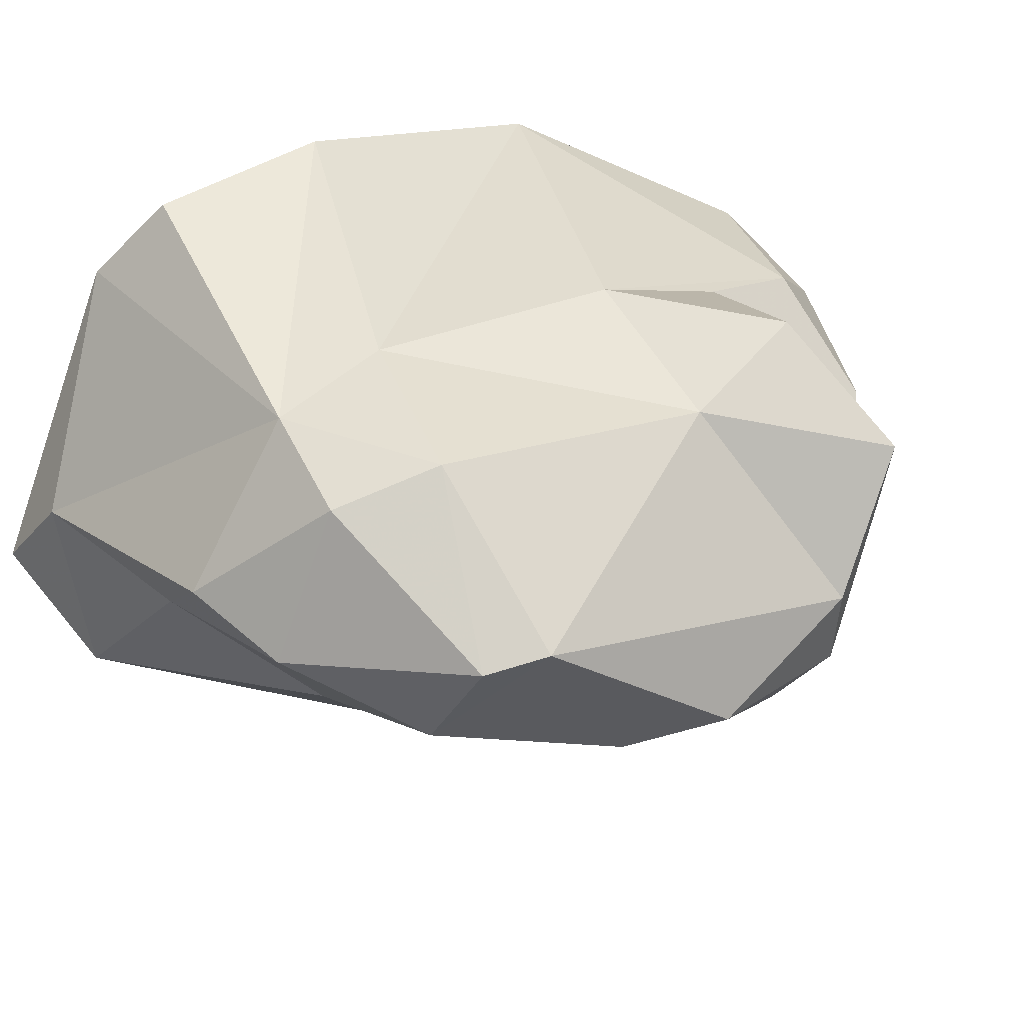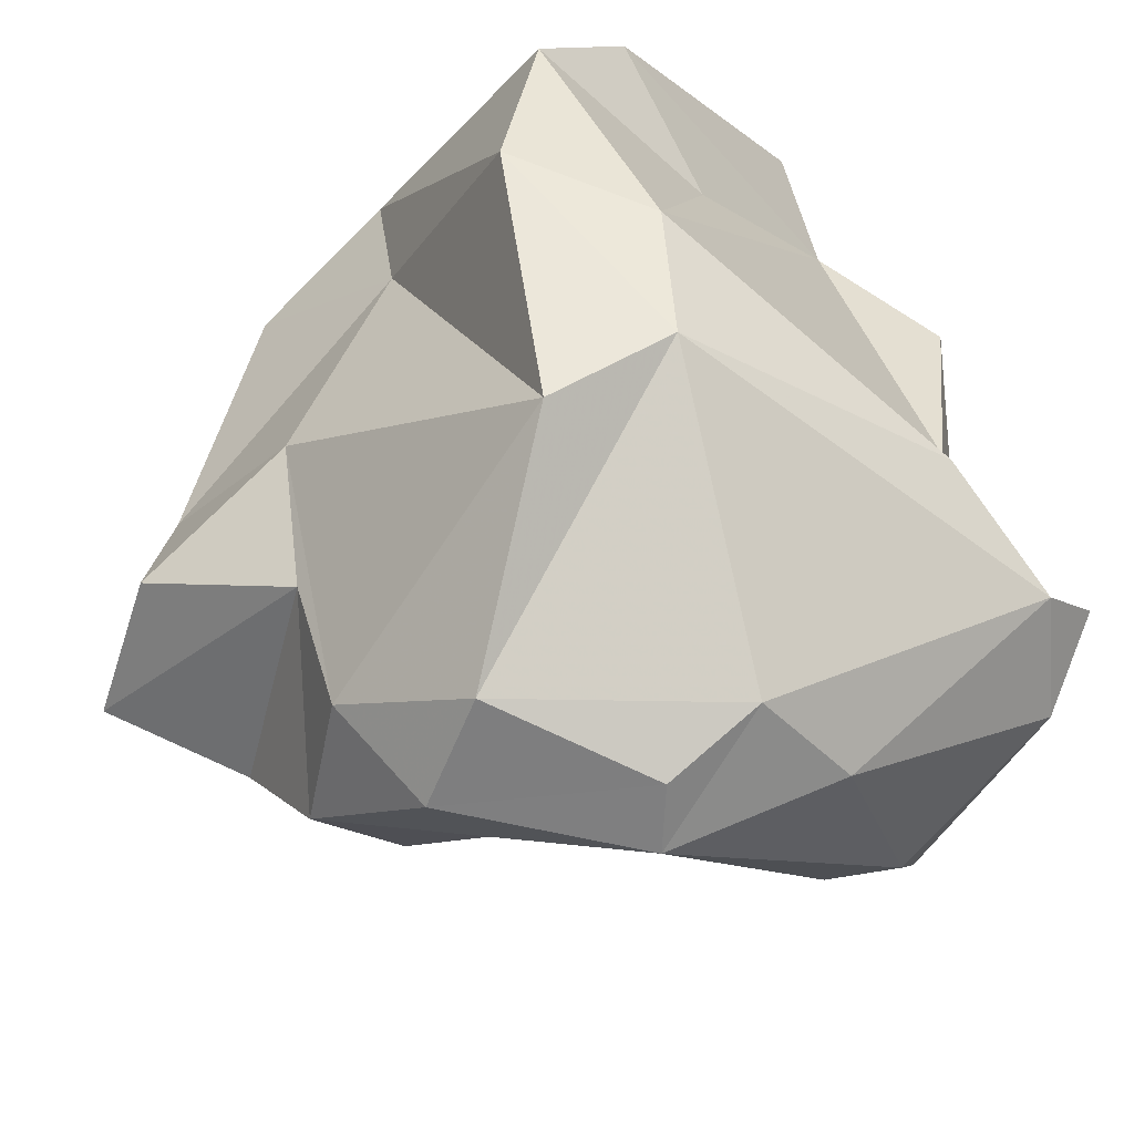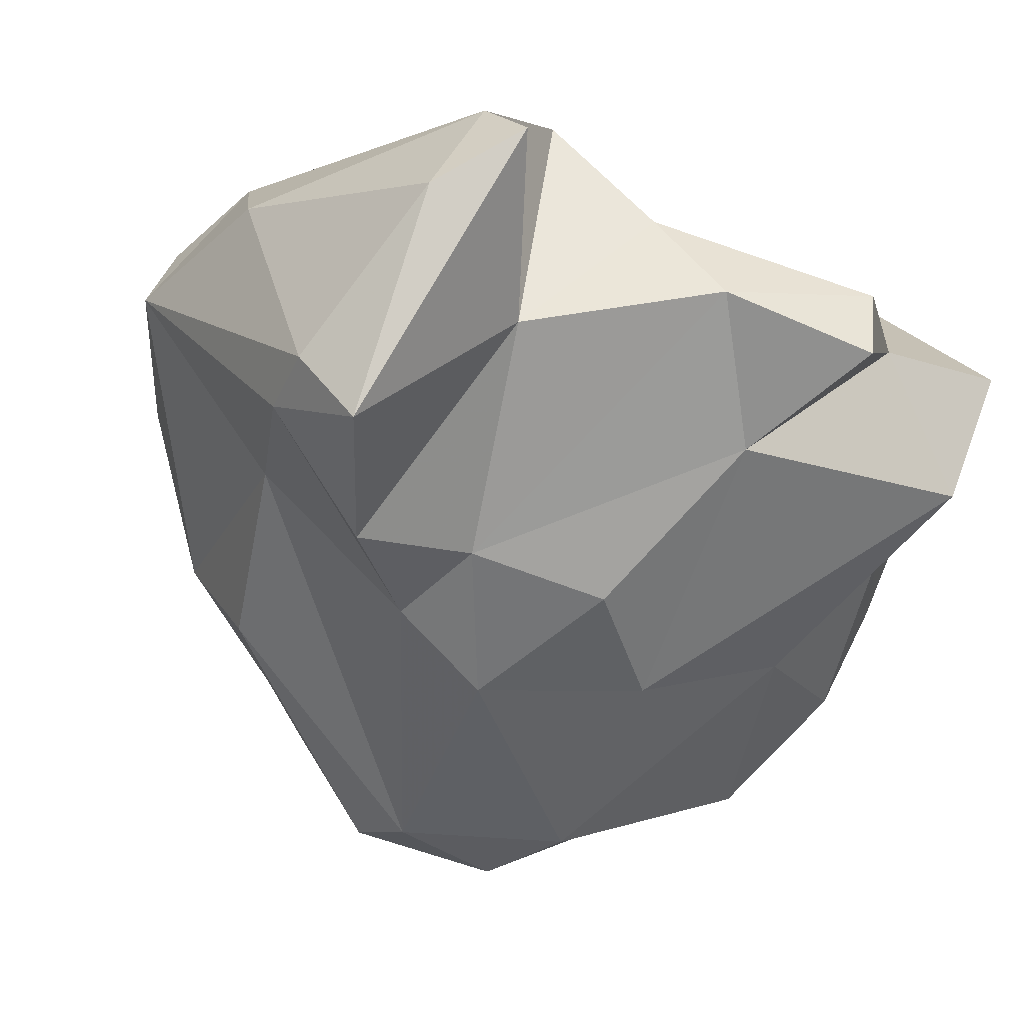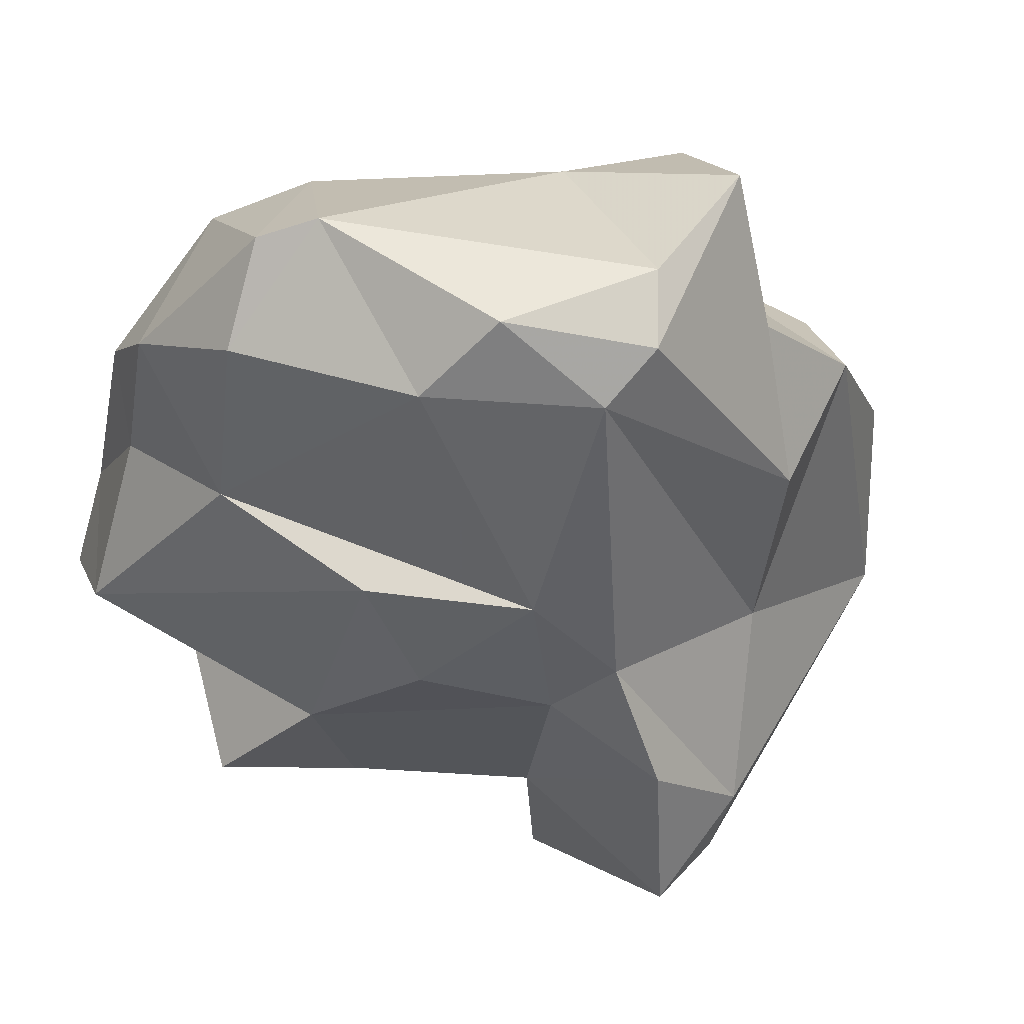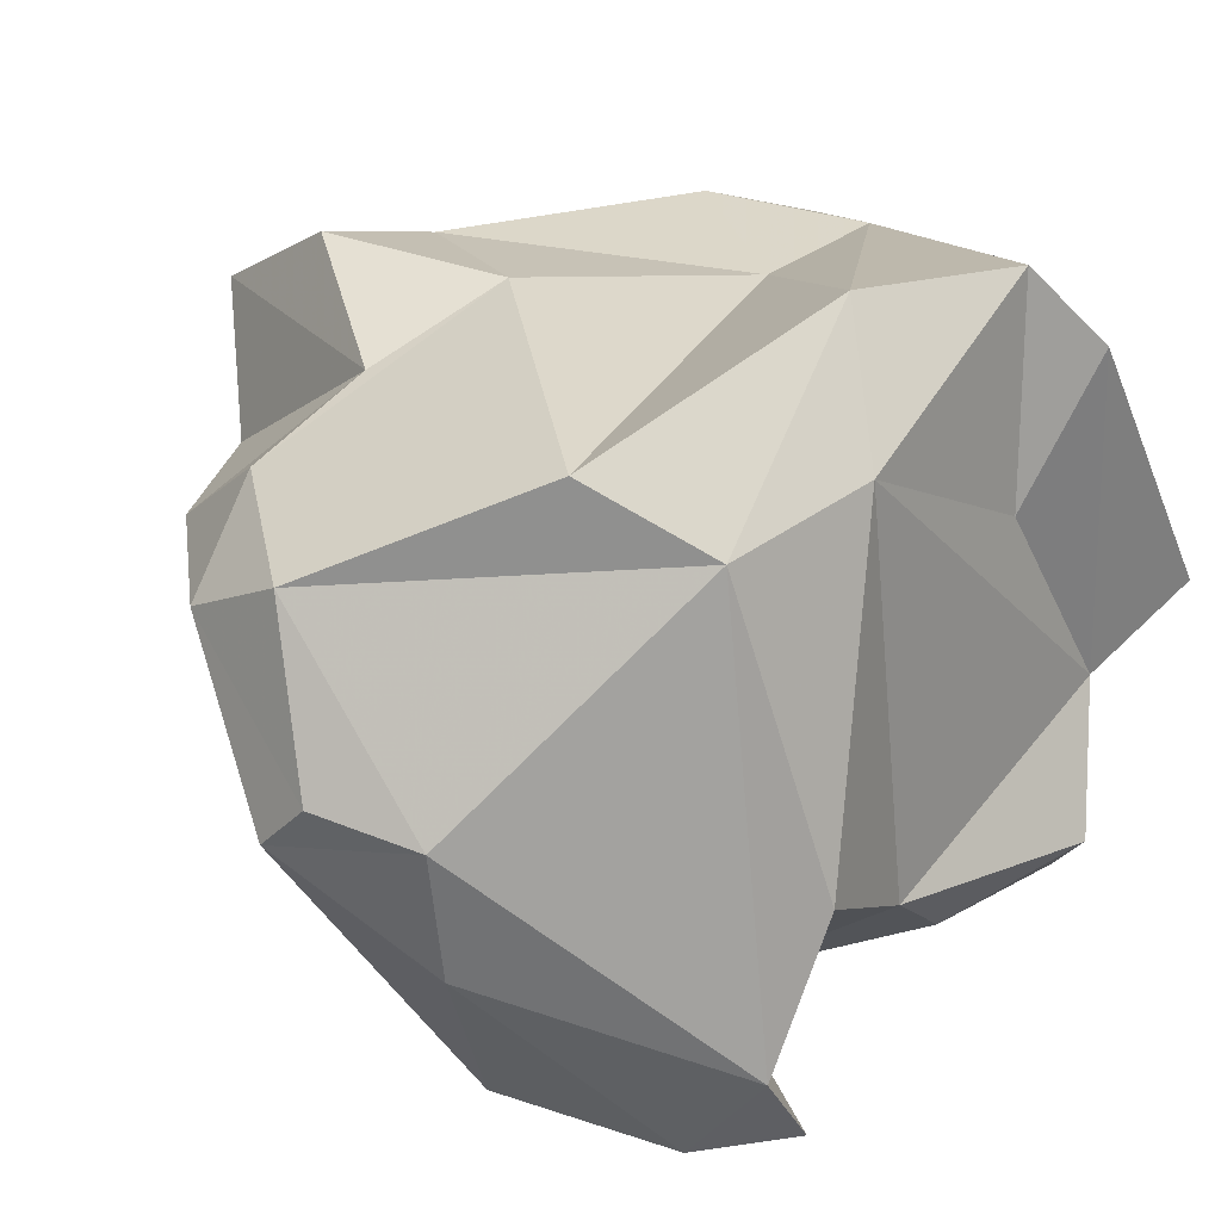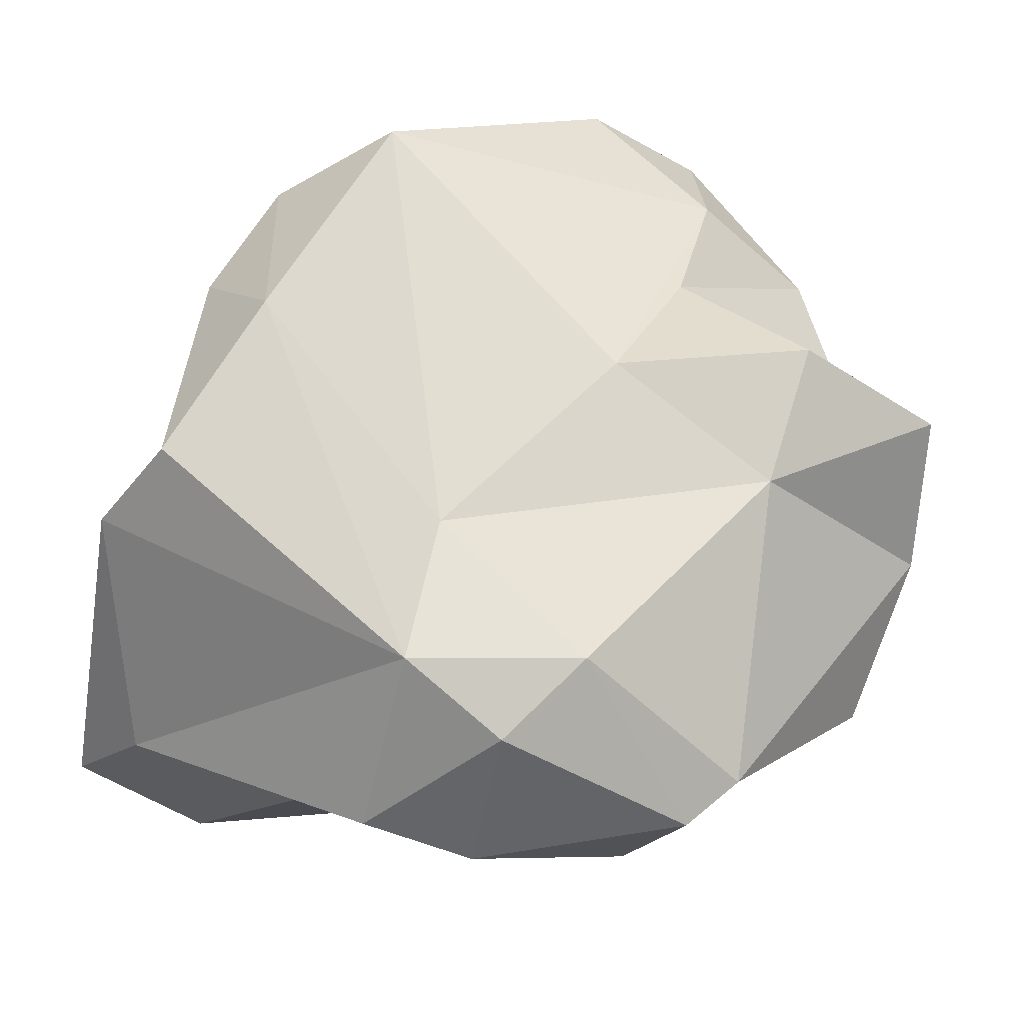
<metadata>
{"format":"obj","ext":"obj","renderer":"f3d","projection":"perspective","resolution":1024,"background":"white","views":[{"elev":36.8,"azim":46.8,"up":"+Y"},{"elev":-49.1,"azim":-141.7,"up":"+Z"},{"elev":-75.6,"azim":-108.5,"up":"+Y"},{"elev":-19.1,"azim":76.7,"up":"+Y"},{"elev":31.5,"azim":-128.5,"up":"+Y"},{"elev":62.1,"azim":21.7,"up":"+Y"}]}
</metadata>
<code>
v 189.8 258.7 61.36
v 190.1 263.3 63.82
v 191.6 260.7 67.79
v 191.5 259.6 75.25
v 192.8 274 67.15
v 193.1 257.7 75.53
v 193.1 273 62.38
v 192 255.3 60.38
v 193.6 274.6 76.54
v 193.7 263.6 77.18
v 193.7 265.3 81.28
v 193.9 270.1 73.7
v 195.7 266 54.64
v 196.3 275.1 59.85
v 195.1 277.1 74.69
v 189.6 256.3 62.73
v 195.6 261.7 55.03
v 195.6 257.3 64.44
v 204.1 274.4 77.32
v 192.7 258.1 70.46
v 201.7 271.4 54.23
v 195.8 268 80.81
v 198.3 254.6 58.23
v 197.5 258.8 72.92
v 204.1 269.5 81.09
v 198.8 266.5 52.9
v 199.1 252.4 60.37
v 196 277.6 68.98
v 200.3 264.8 52.42
v 200.4 255.9 57.91
v 205.2 269.4 53.69
v 203.3 274.4 72.56
v 203.8 258.6 70.16
v 197.6 262.8 80.87
v 203.5 255.6 61.68
v 201.4 267.1 80.18
v 206.7 271.9 56.79
v 203.5 258 65.48
v 204.1 261.7 58.22
v 207.2 273.4 61.03
v 206.3 258.6 63.91
v 215.9 264.2 66.83
v 210.5 264.4 58.96
v 207.5 268.5 80.55
v 207 260.6 72.73
v 207.7 273.2 78.29
v 208.5 259.9 67.32
v 206.5 275.1 65.59
v 205.6 264.1 77.42
v 212.1 275.3 62.97
v 210.3 268.8 56.72
v 213.4 268.6 60.58
v 209.2 274.2 75.19
v 214.5 264.6 72.44
v 213.6 269.9 77.54
v 212.4 274 67.21
v 211.8 266.7 78.08
v 217.3 268.4 65.46
v 214.6 270.3 75.72
v 216.5 272.4 62.41
v 217 265.9 65.44
v 217.1 266.2 70.45
g foo
f 16 8 27
f 23 27 8
f 27 23 30
f 17 23 8
f 8 16 1
f 17 8 1
f 1 13 17
f 29 23 17
f 30 23 29
f 29 17 13
f 13 26 29
f 16 27 18
f 35 18 27
f 30 35 27
f 16 18 1
f 18 2 1
f 35 30 41
f 41 30 39
f 7 1 2
f 1 7 13
f 29 39 30
f 39 29 51
f 21 26 13
f 26 31 29
f 51 29 31
f 26 21 31
f 38 20 18
f 18 35 38
f 18 20 3
f 41 38 35
f 3 2 18
f 41 39 42
f 3 5 2
f 5 7 2
f 43 39 51
f 21 7 14
f 13 7 21
f 21 37 31
f 51 31 37
f 21 14 37
f 20 6 4
f 24 6 20
f 24 20 38
f 24 38 33
f 4 3 20
f 47 33 38
f 4 10 3
f 38 41 47
f 42 47 41
f 5 3 10
f 43 42 39
f 42 43 61
f 52 43 51
f 5 28 7
f 51 40 52
f 40 51 37
f 14 48 37
f 48 40 37
f 10 4 6
f 24 10 6
f 33 45 24
f 45 34 24
f 45 33 47
f 10 12 5
f 12 15 5
f 52 61 43
f 61 52 60
f 7 28 14
f 14 28 32
f 40 60 52
f 32 48 14
f 50 40 48
f 60 40 50
f 24 34 10
f 11 10 34
f 34 45 49
f 11 9 10
f 45 47 49
f 12 10 9
f 54 49 47
f 42 54 47
f 62 54 42
f 42 61 62
f 12 9 15
f 62 61 58
f 15 28 5
f 58 61 60
f 60 56 58
f 32 56 48
f 50 48 56
f 50 56 60
f 11 34 22
f 36 22 34
f 34 49 36
f 25 22 36
f 9 11 22
f 44 36 49
f 57 44 49
f 57 49 54
f 19 22 25
f 62 59 54
f 59 57 54
f 15 9 19
f 9 22 19
f 58 59 62
f 28 15 19
f 19 32 28
f 19 53 32
f 59 56 53
f 58 56 59
f 53 56 32
f 25 36 44
f 46 19 25
f 46 25 44
f 55 44 57
f 57 59 55
f 46 44 55
f 53 19 46
f 53 46 55
f 59 53 55
g

</code>
